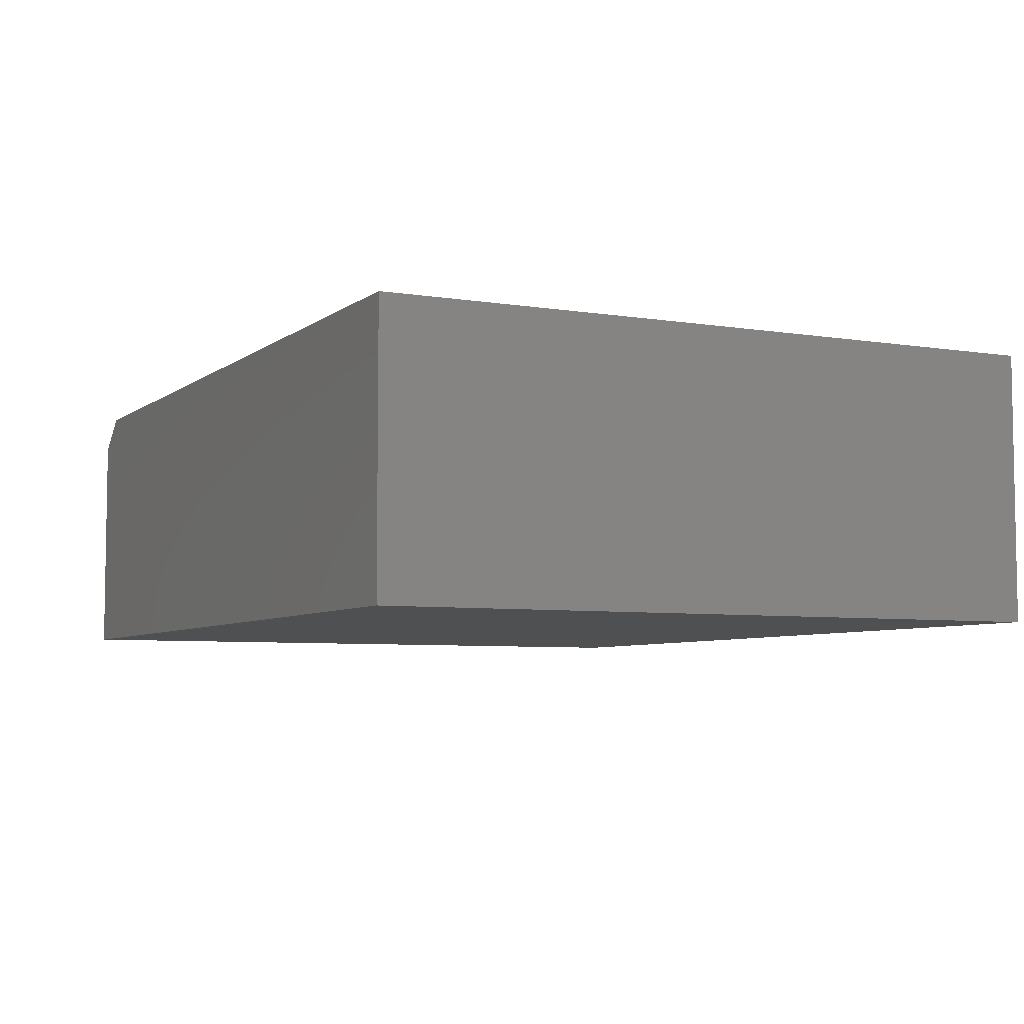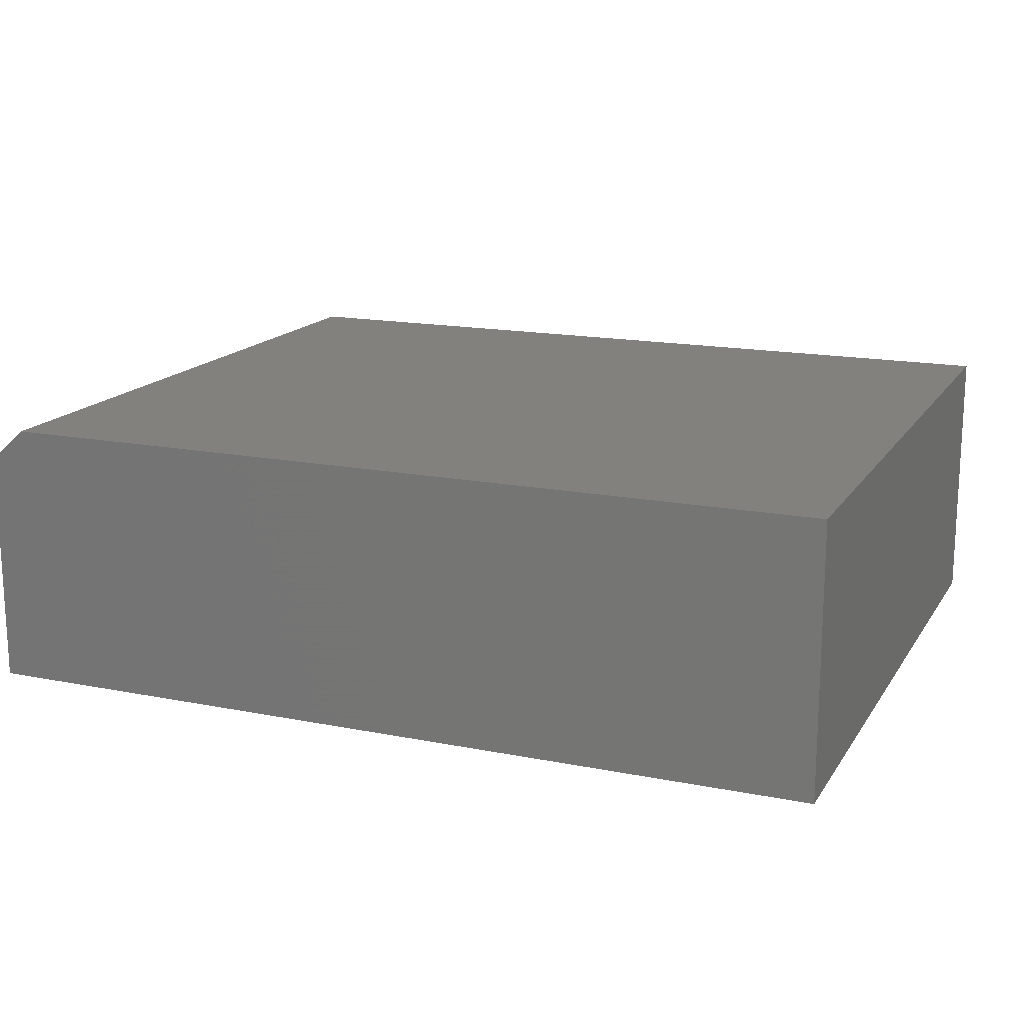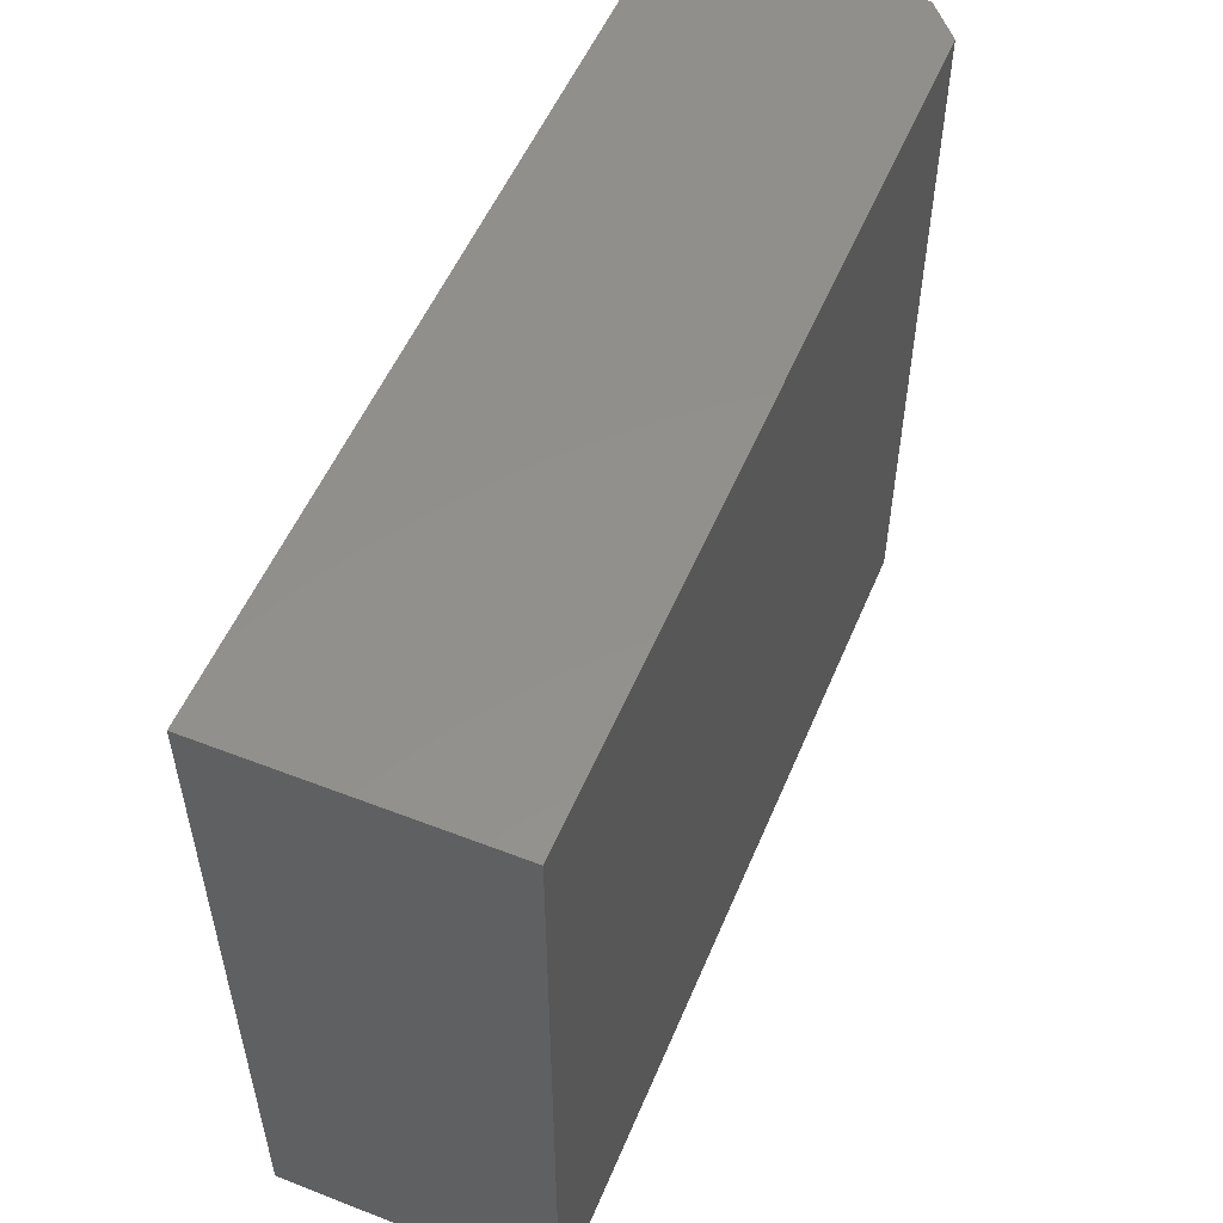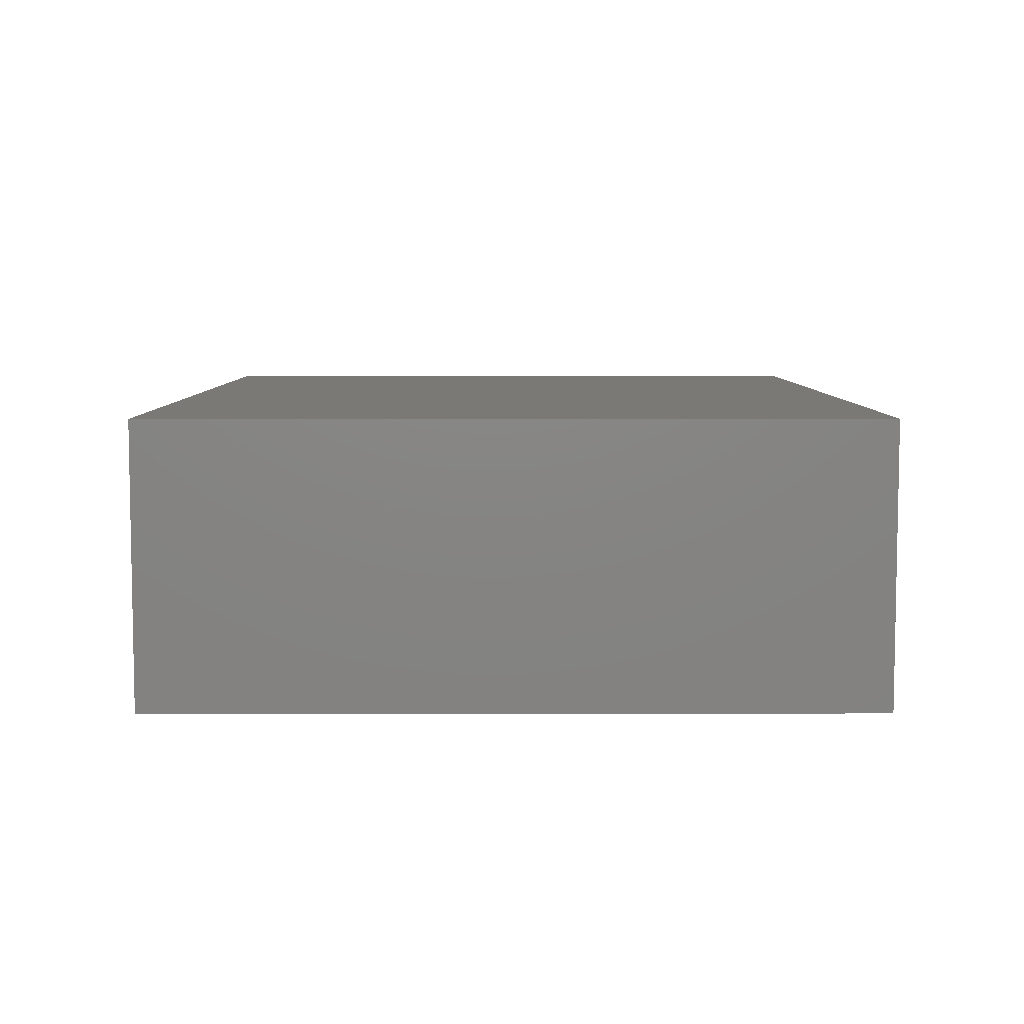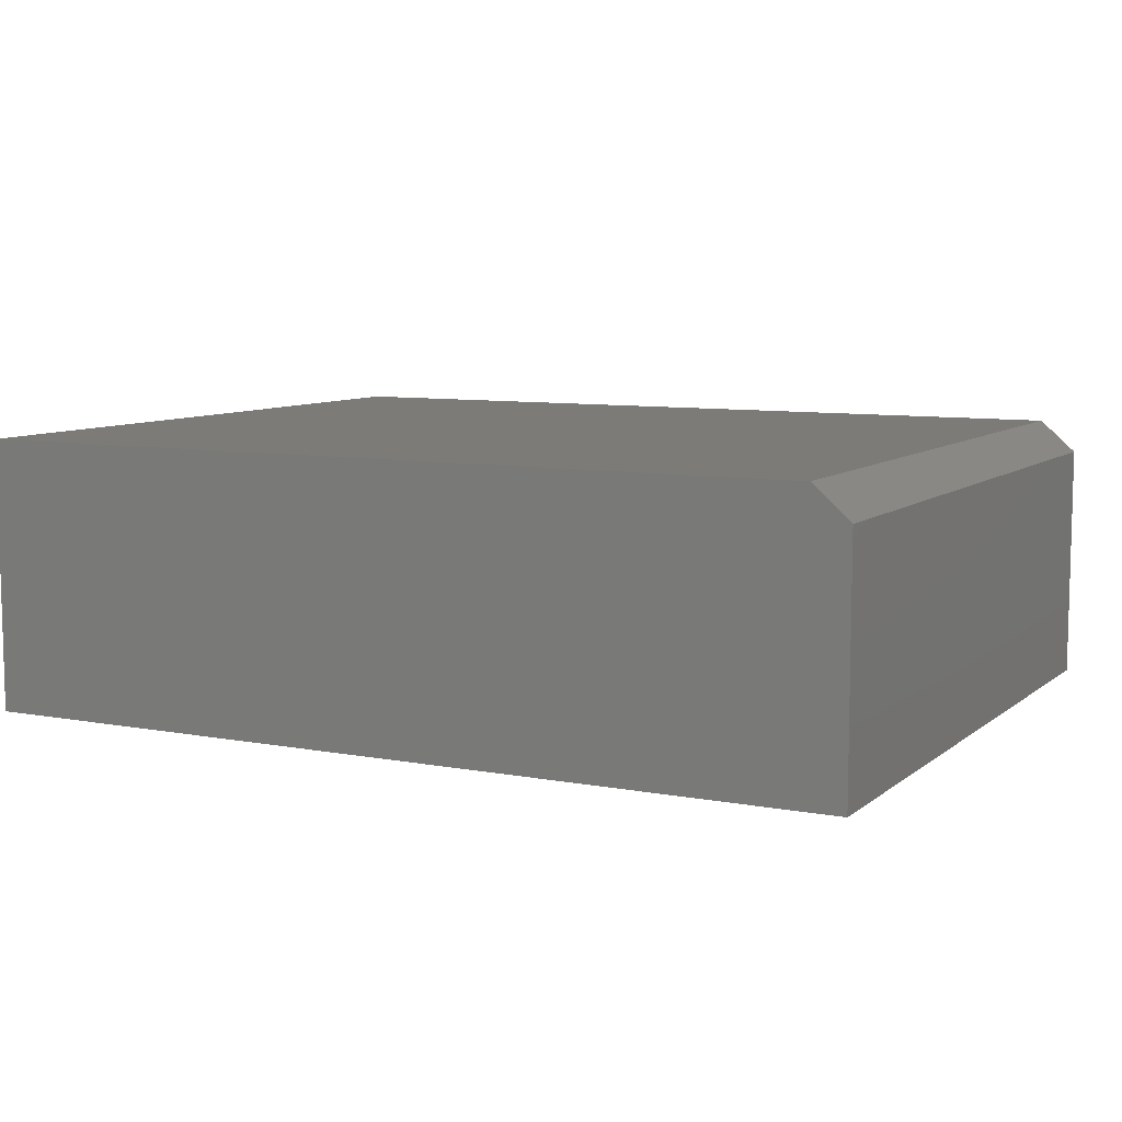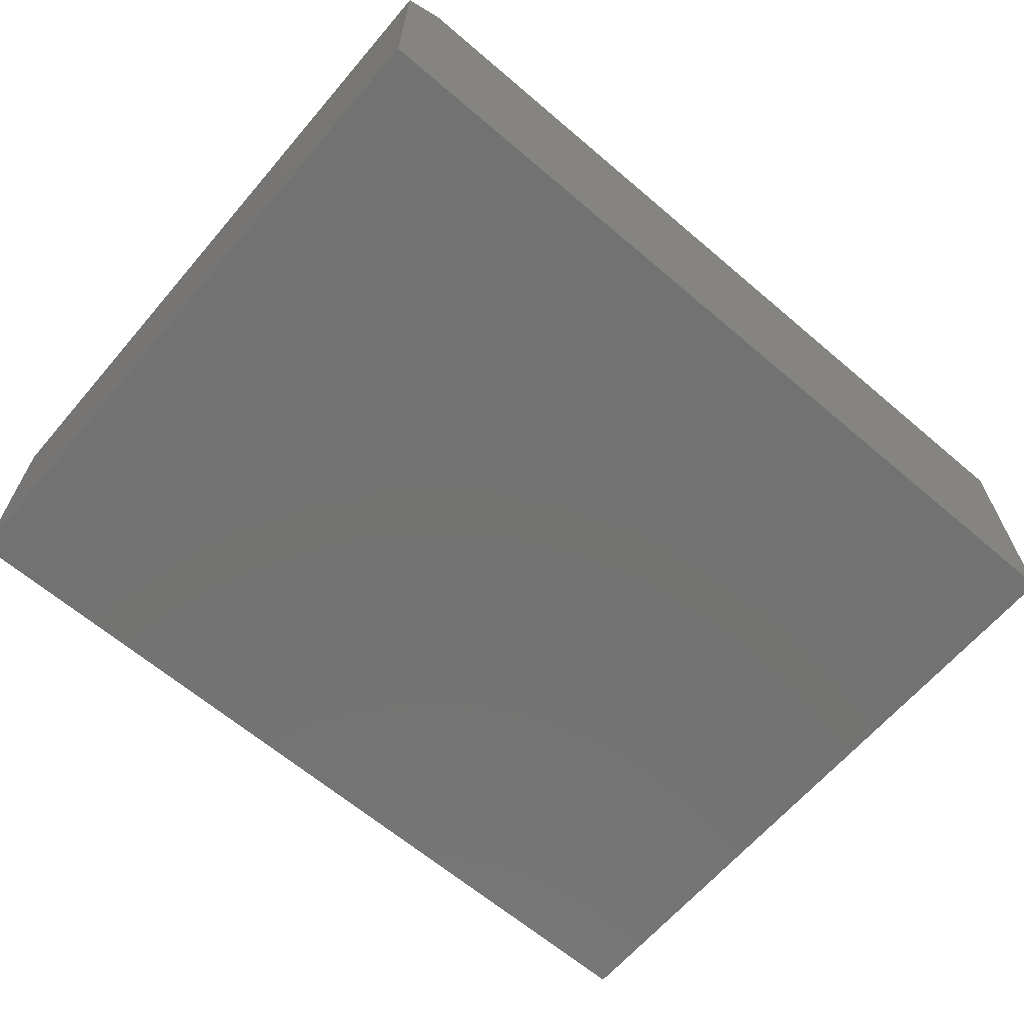
<metadata>
{"format":"stl","ext":"stl","renderer":"f3d","projection":"perspective","resolution":1024,"background":"white","views":[{"elev":-5.8,"azim":-116.5,"up":"+Z"},{"elev":16.2,"azim":-157.7,"up":"+Z"},{"elev":53.5,"azim":-67.5,"up":"+Y"},{"elev":6.6,"azim":-90.3,"up":"+Z"},{"elev":8.2,"azim":27.4,"up":"+Z"},{"elev":-64.7,"azim":139.4,"up":"+Z"}]}
</metadata>
<code>
# stl→obj: 10 verts, 16 faces
v -0.75 -0.5938 0.4609
v 0.6875 -0.5938 0.4609
v -0.75 0.5905 0.4609
v 0.6875 0.5905 0.4609
v -0.75 0.5905 0
v 0.75 0.5905 0
v 0.75 0.5905 0.4062
v 0.75 -0.5938 0.4062
v 0.75 -0.5938 0
v -0.75 -0.5938 0
f 1 2 3
f 3 2 4
f 5 3 6
f 6 3 4
f 6 4 7
f 8 9 7
f 7 9 6
f 1 10 2
f 2 10 9
f 2 9 8
f 4 2 7
f 7 2 8
f 10 5 9
f 9 5 6
f 3 5 1
f 1 5 10

</code>
